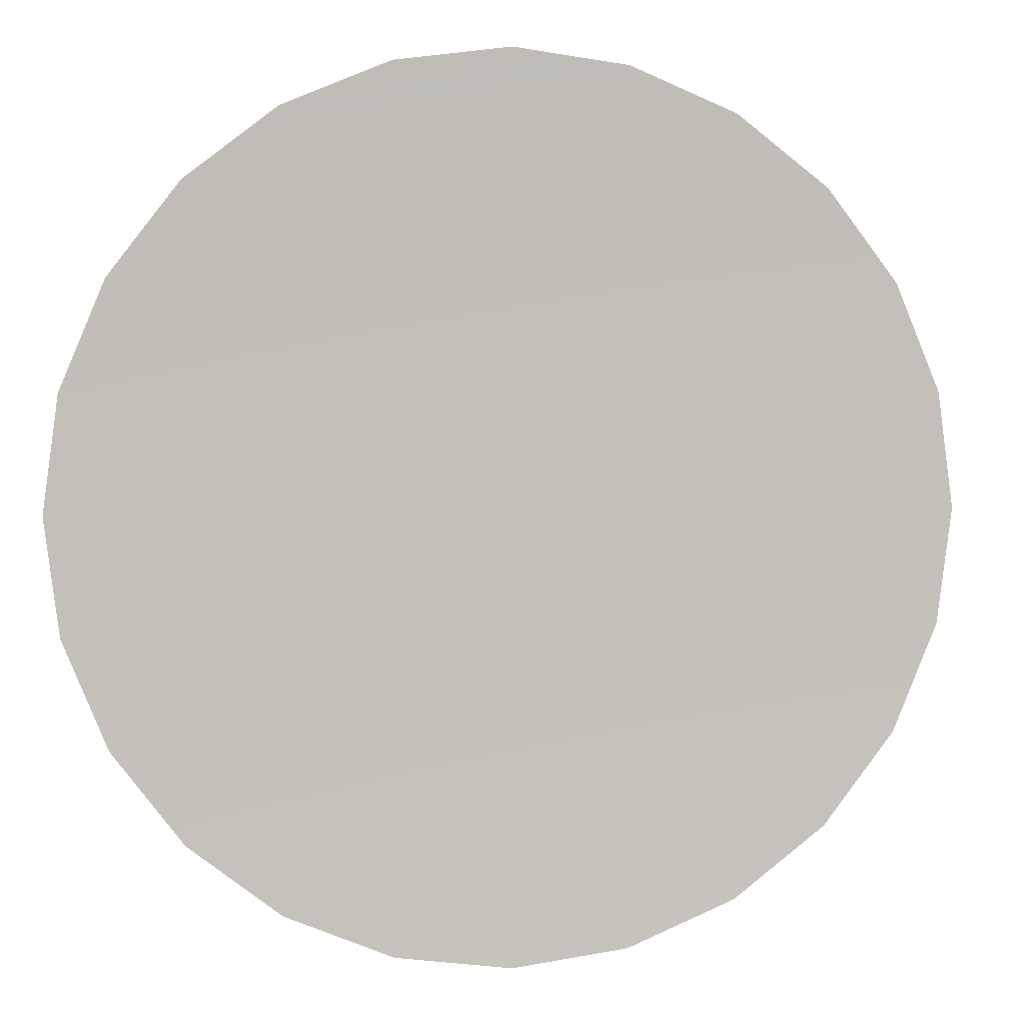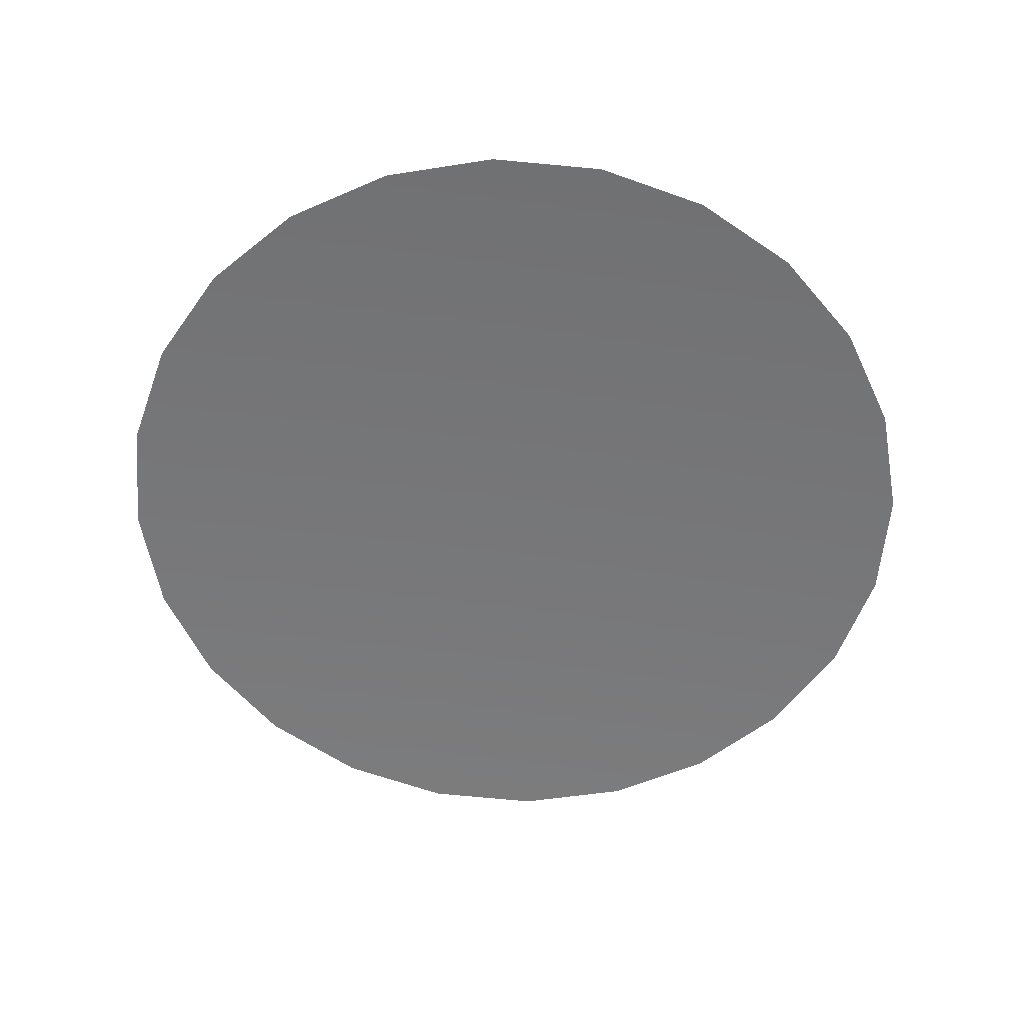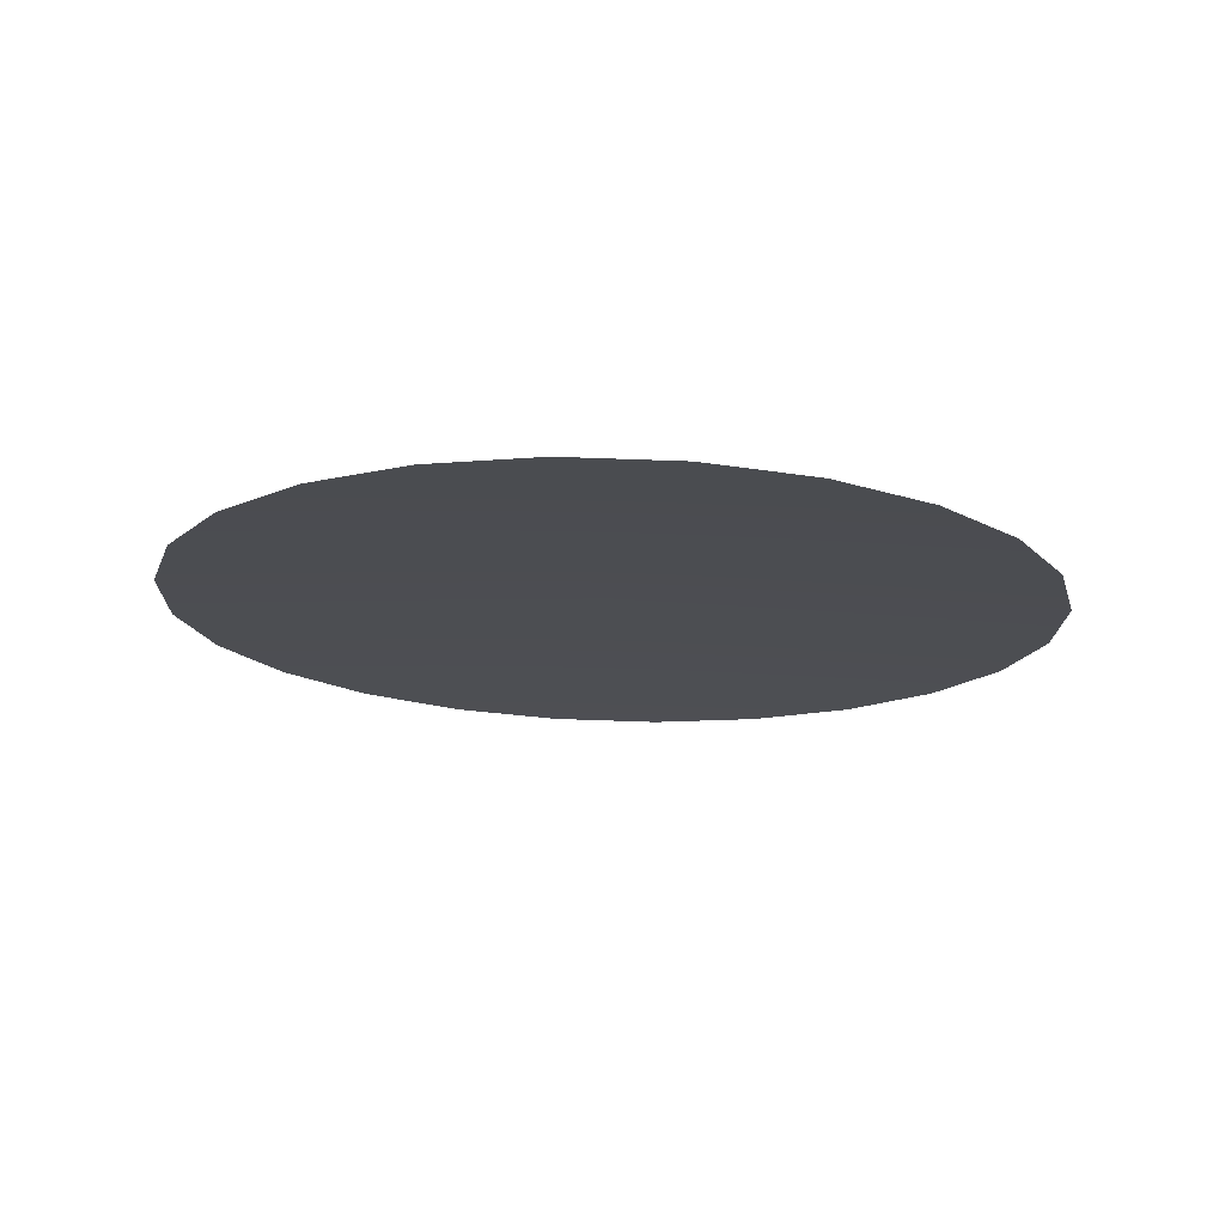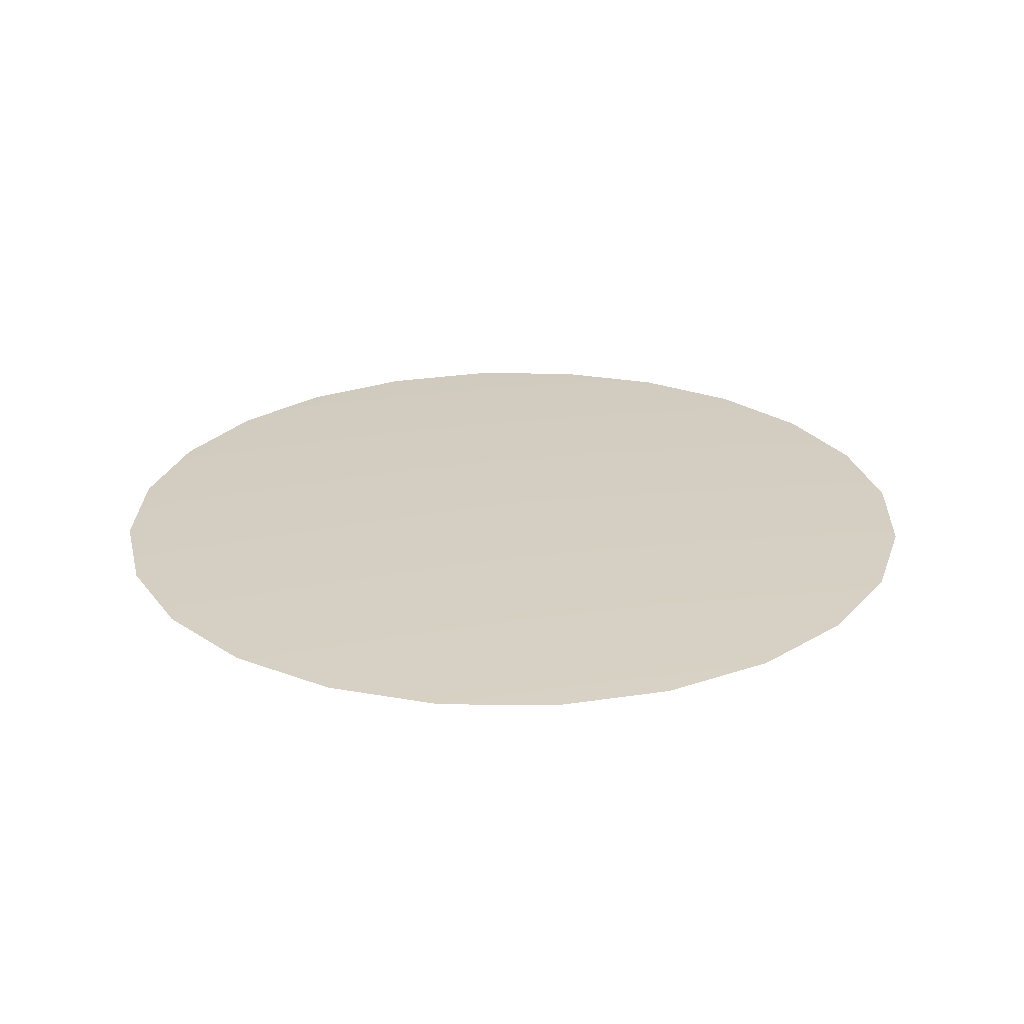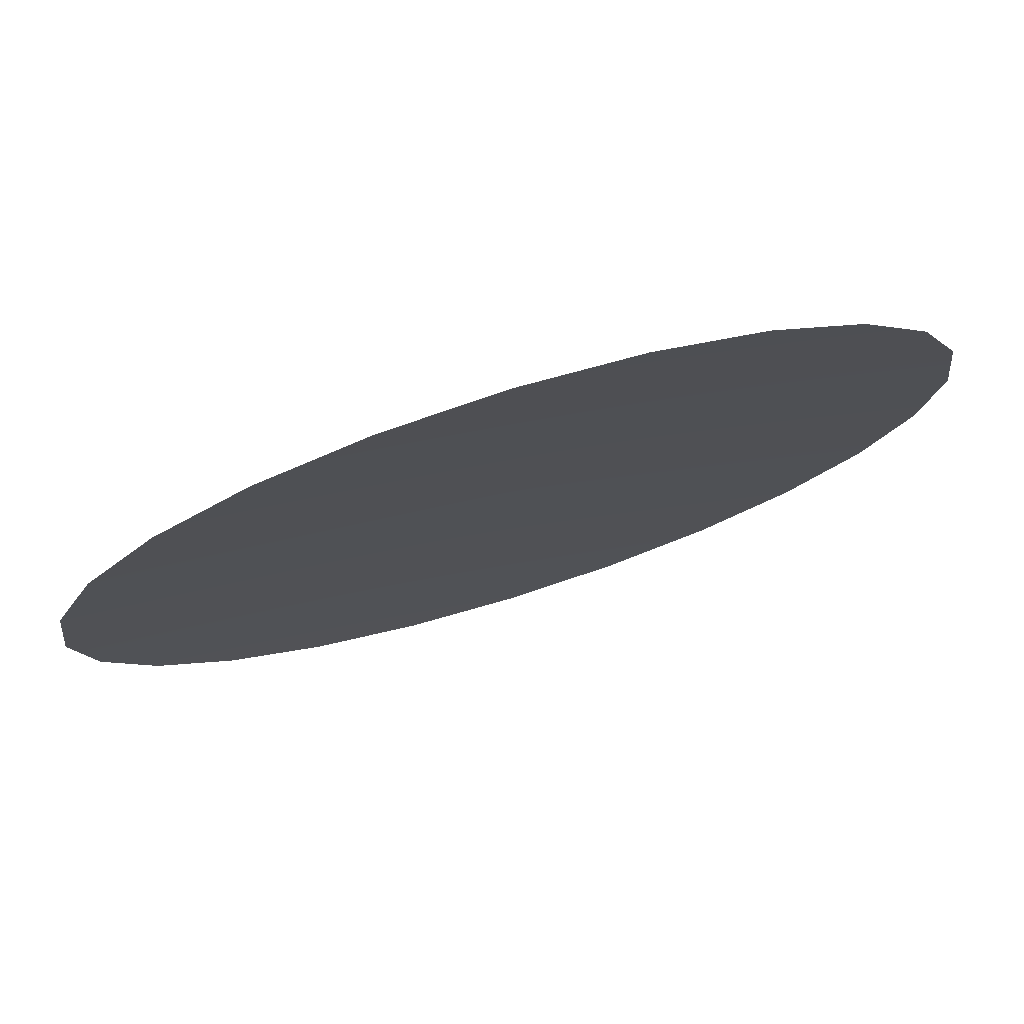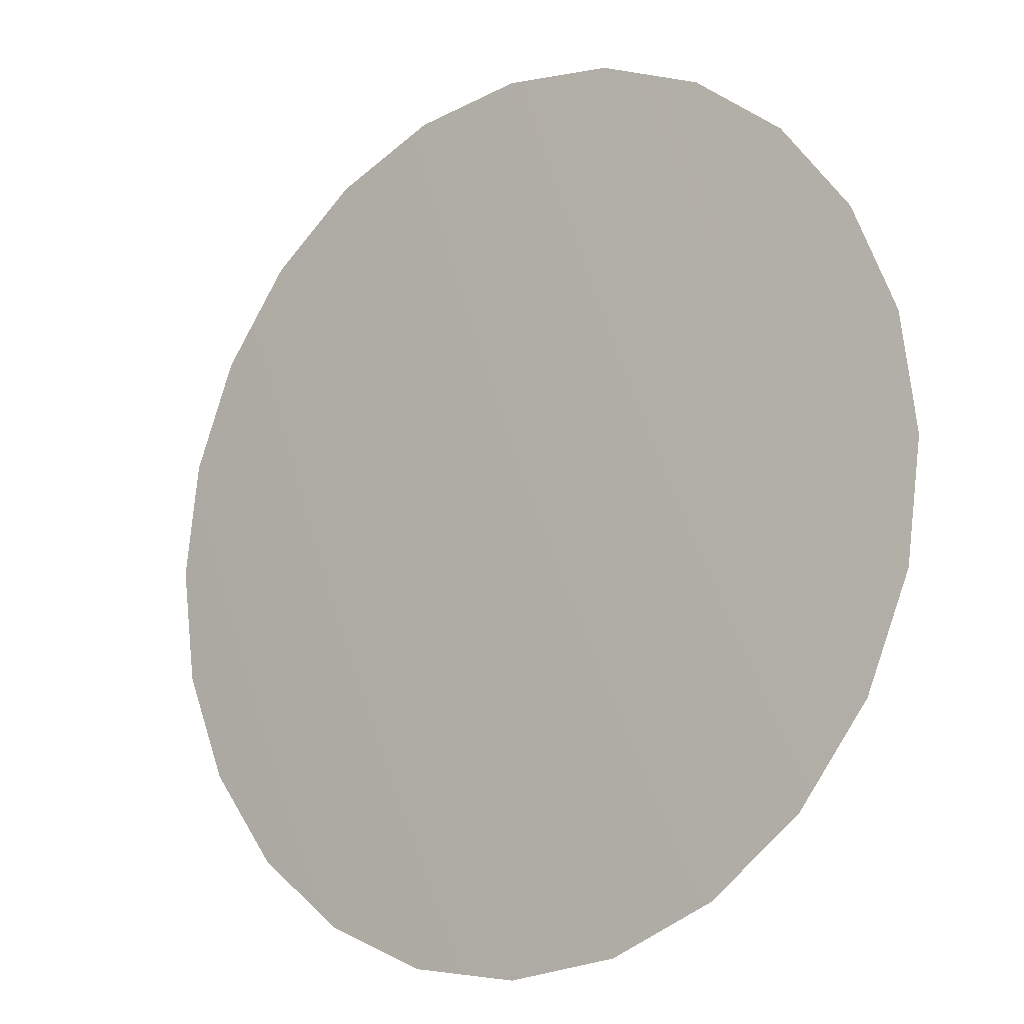
<metadata>
{"format":"obj","ext":"obj","renderer":"f3d","projection":"perspective","resolution":1024,"background":"white","views":[{"elev":3.1,"azim":-7.4,"up":"+Z"},{"elev":-59.3,"azim":-132.4,"up":"+Y"},{"elev":-14.2,"azim":126.5,"up":"+Y"},{"elev":22.7,"azim":-80.6,"up":"+Y"},{"elev":77.3,"azim":-14.4,"up":"+Z"},{"elev":-14.0,"azim":-138.9,"up":"+Z"}]}
</metadata>
<code>
g PortholeWindow_5
v -0.001136 0.02733 0.3163
v -0.001841 0.03758 1.431e-07
v 0.08104 0.03136 0.3055
v -0.08331 0.02331 0.3055
v 0.1576 0.03511 0.2737
v -0.1599 0.01956 0.2737
v 0.2234 0.03833 0.2232
v -0.2256 0.01634 0.2232
v 0.2738 0.0408 0.1574
v -0.2761 0.01386 0.1574
v 0.3055 0.04235 0.08073
v -0.3078 0.01231 0.08073
v 0.3164 0.04288 -0.00154
v -0.3186 0.01178 -0.00154
v 0.3055 0.04235 -0.08381
v -0.3078 0.01231 -0.08381
v 0.2738 0.0408 -0.1605
v -0.2761 0.01386 -0.1605
v 0.2234 0.03833 -0.2263
v -0.2256 0.01634 -0.2263
v 0.1576 0.03511 -0.2768
v -0.1599 0.01956 -0.2768
v 0.08104 0.03136 -0.3086
v -0.08331 0.02331 -0.3086
v -0.001136 0.02733 -0.3194
g PortholeWindow_5_0
f 3 2 1
f 1 2 4
f 5 2 3
f 4 2 6
f 7 2 5
f 6 2 8
f 9 2 7
f 8 2 10
f 11 2 9
f 10 2 12
f 13 2 11
f 12 2 14
f 15 2 13
f 14 2 16
f 17 2 15
f 16 2 18
f 19 2 17
f 18 2 20
f 21 2 19
f 20 2 22
f 23 2 21
f 22 2 24
f 25 2 23
f 24 2 25

</code>
